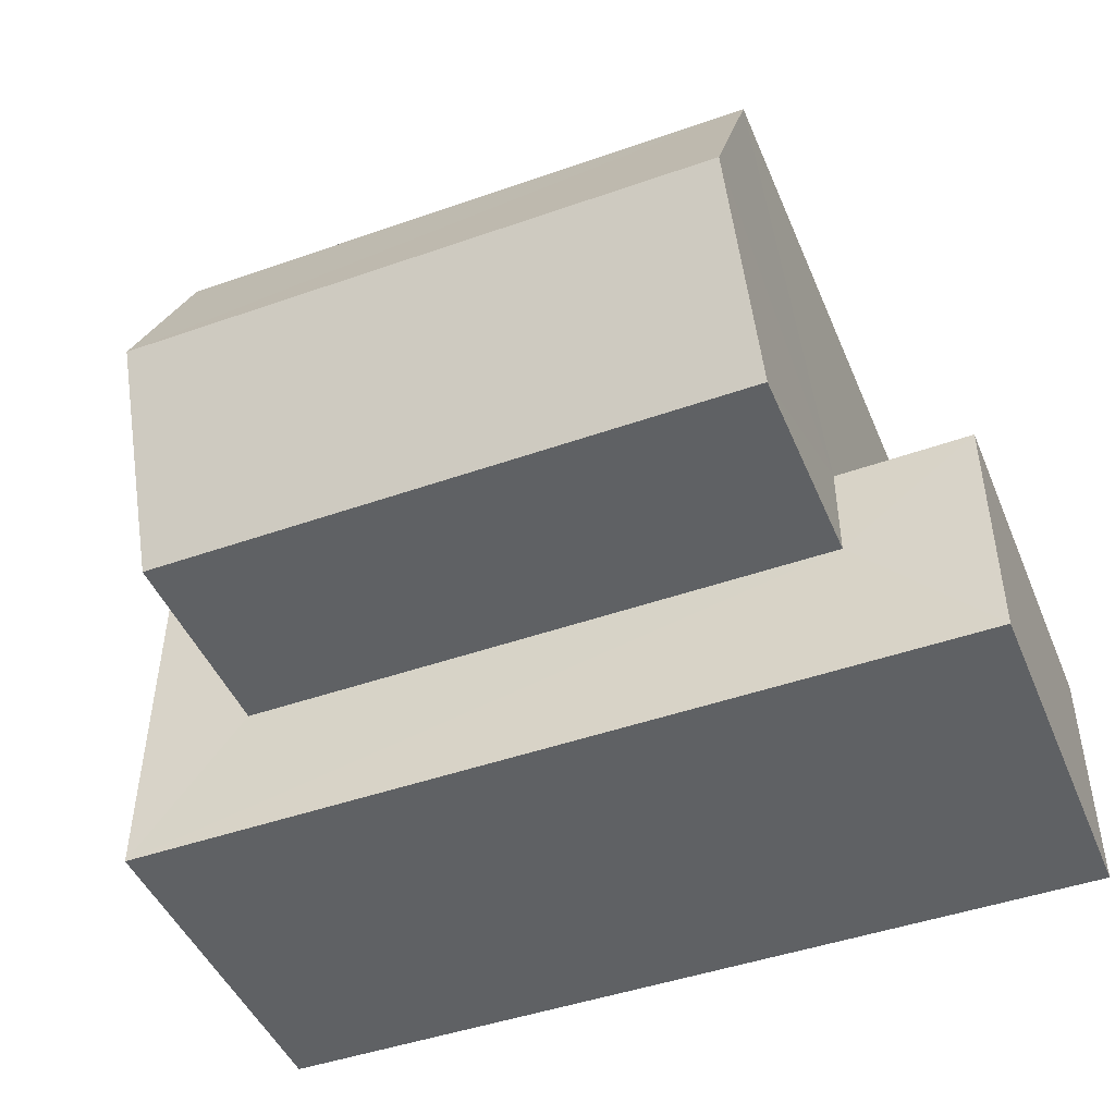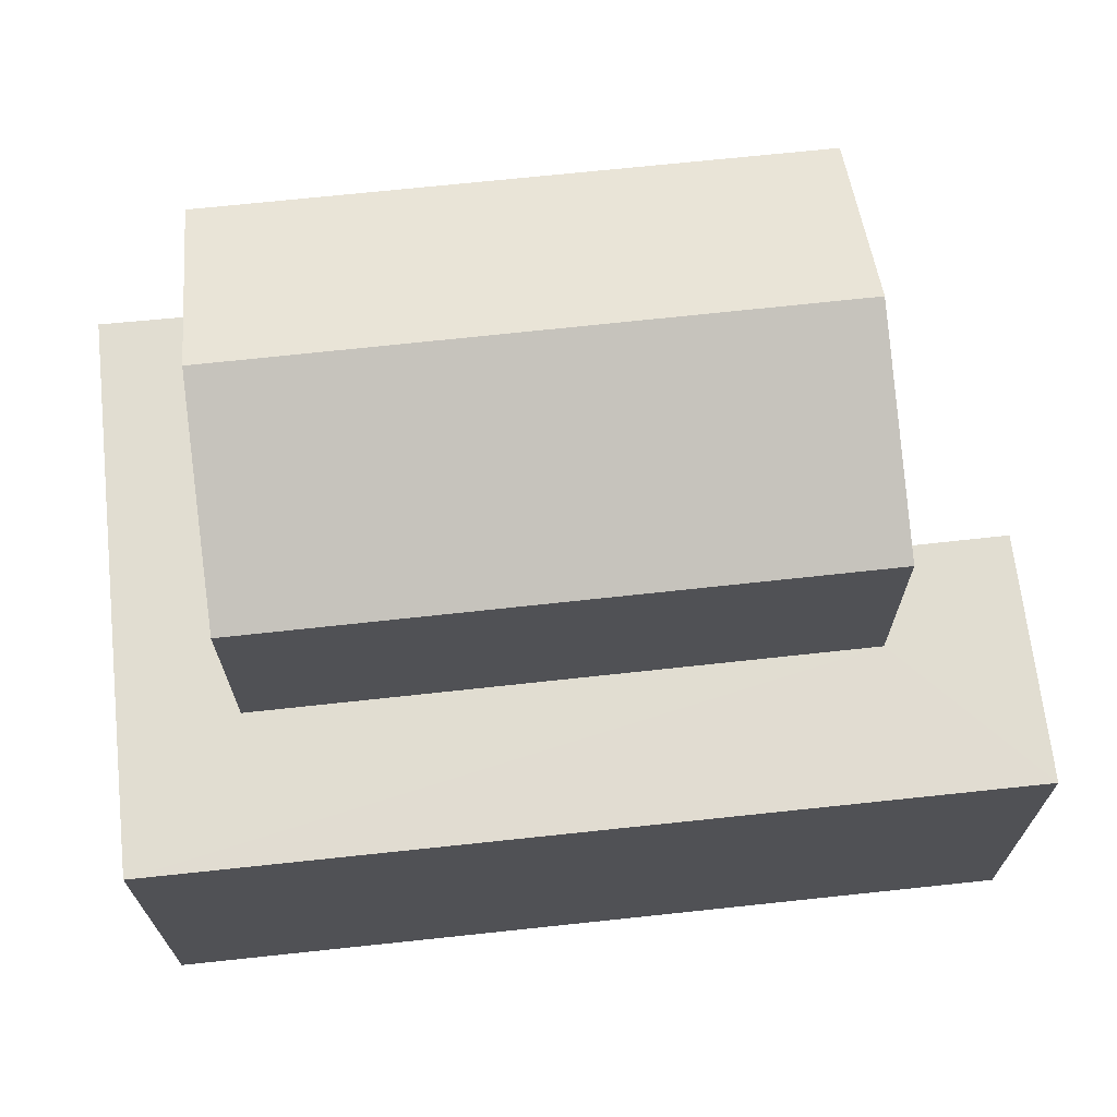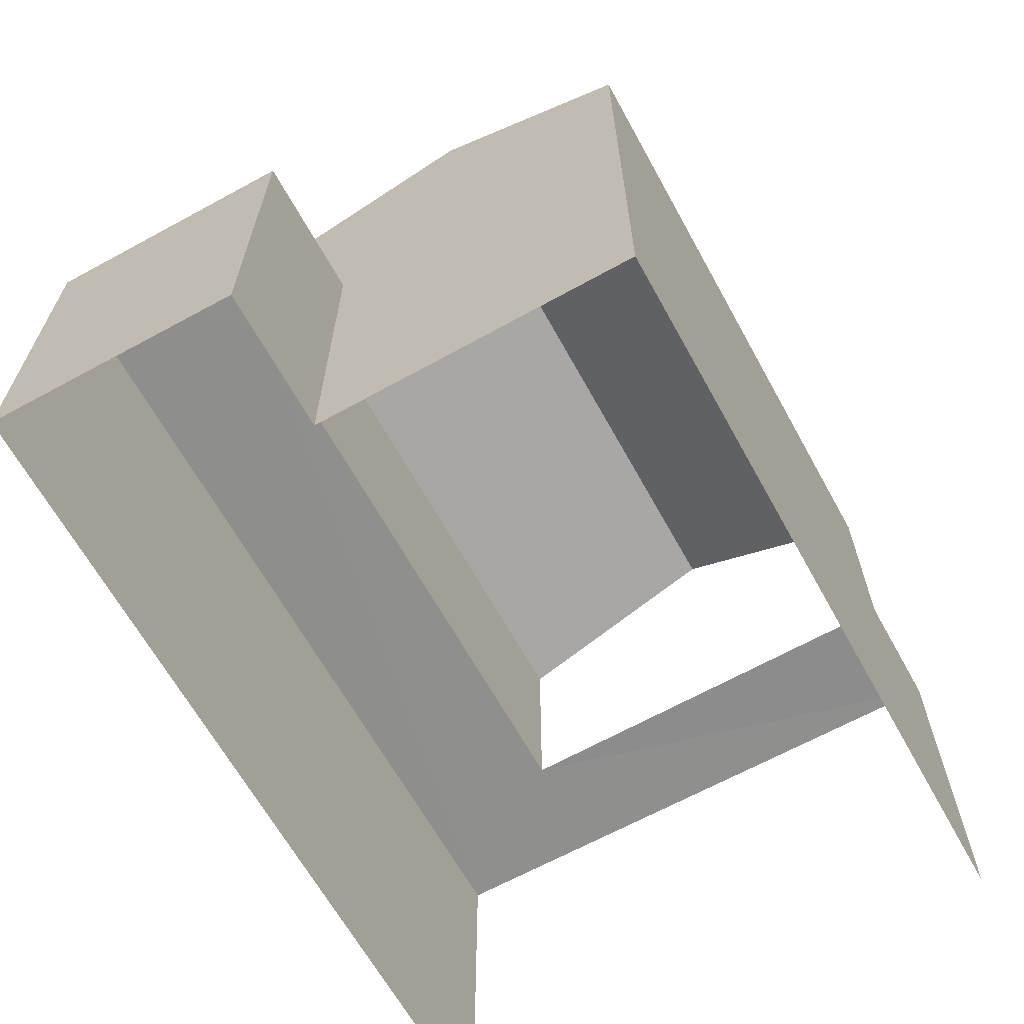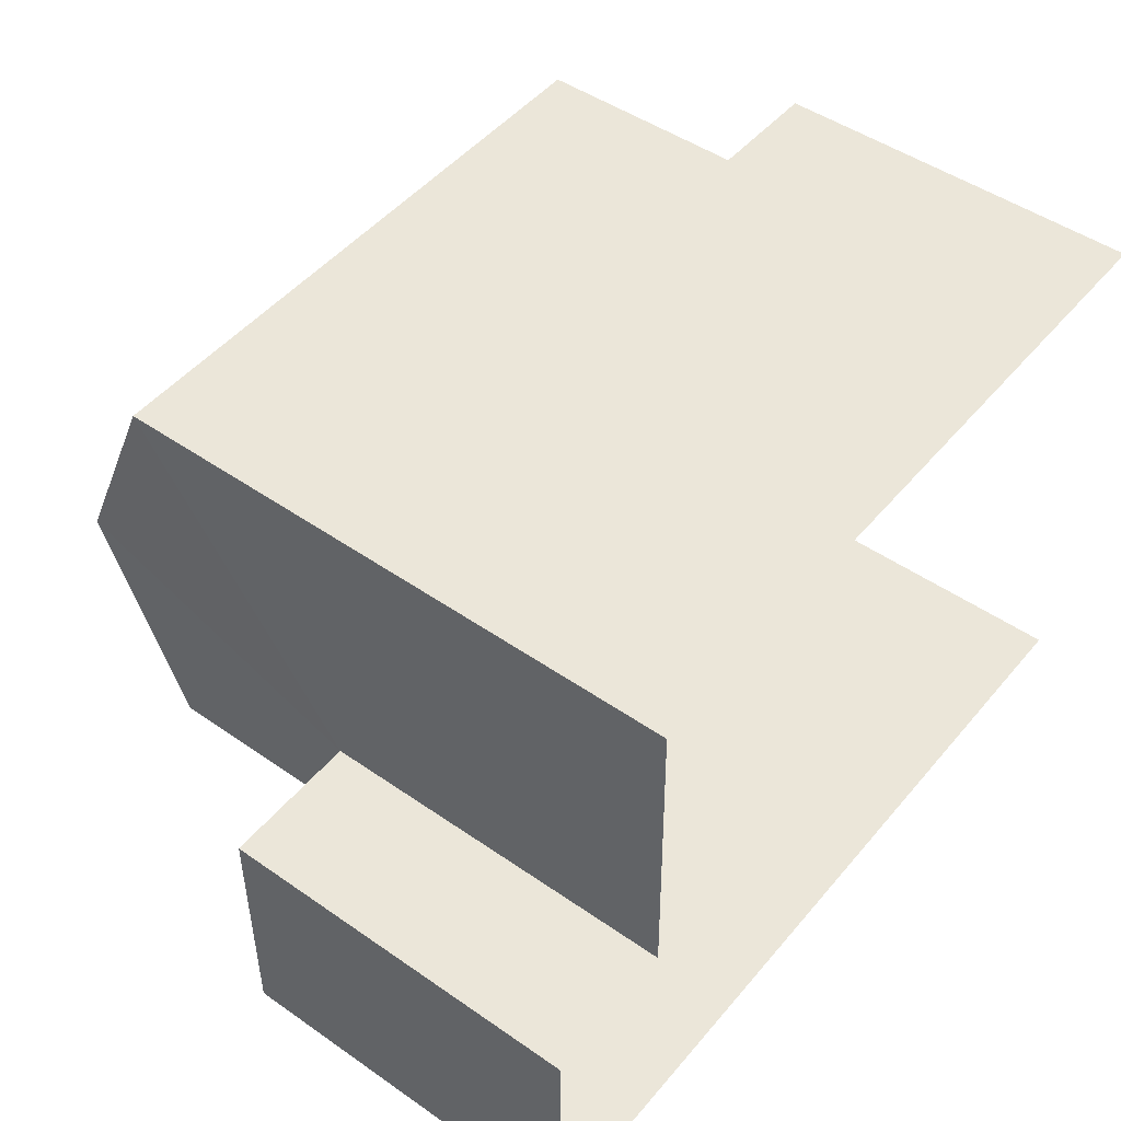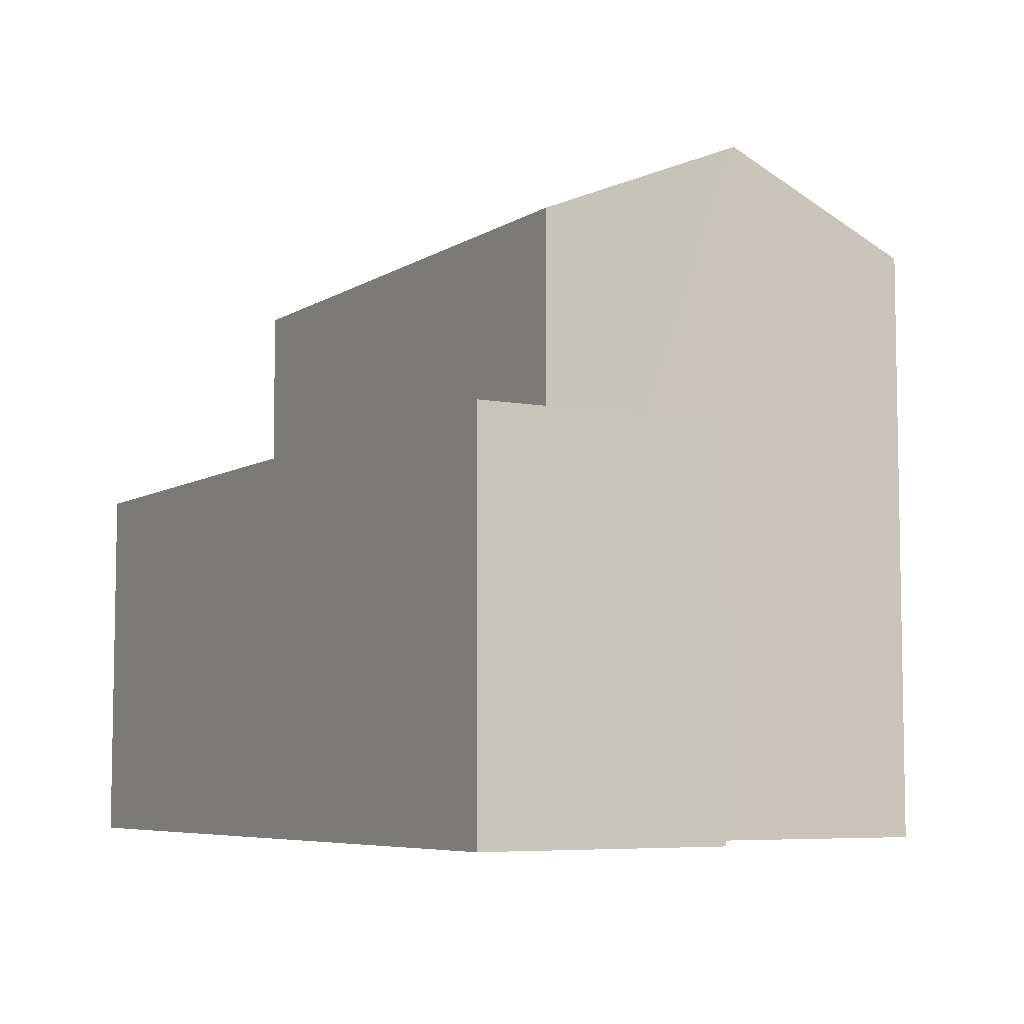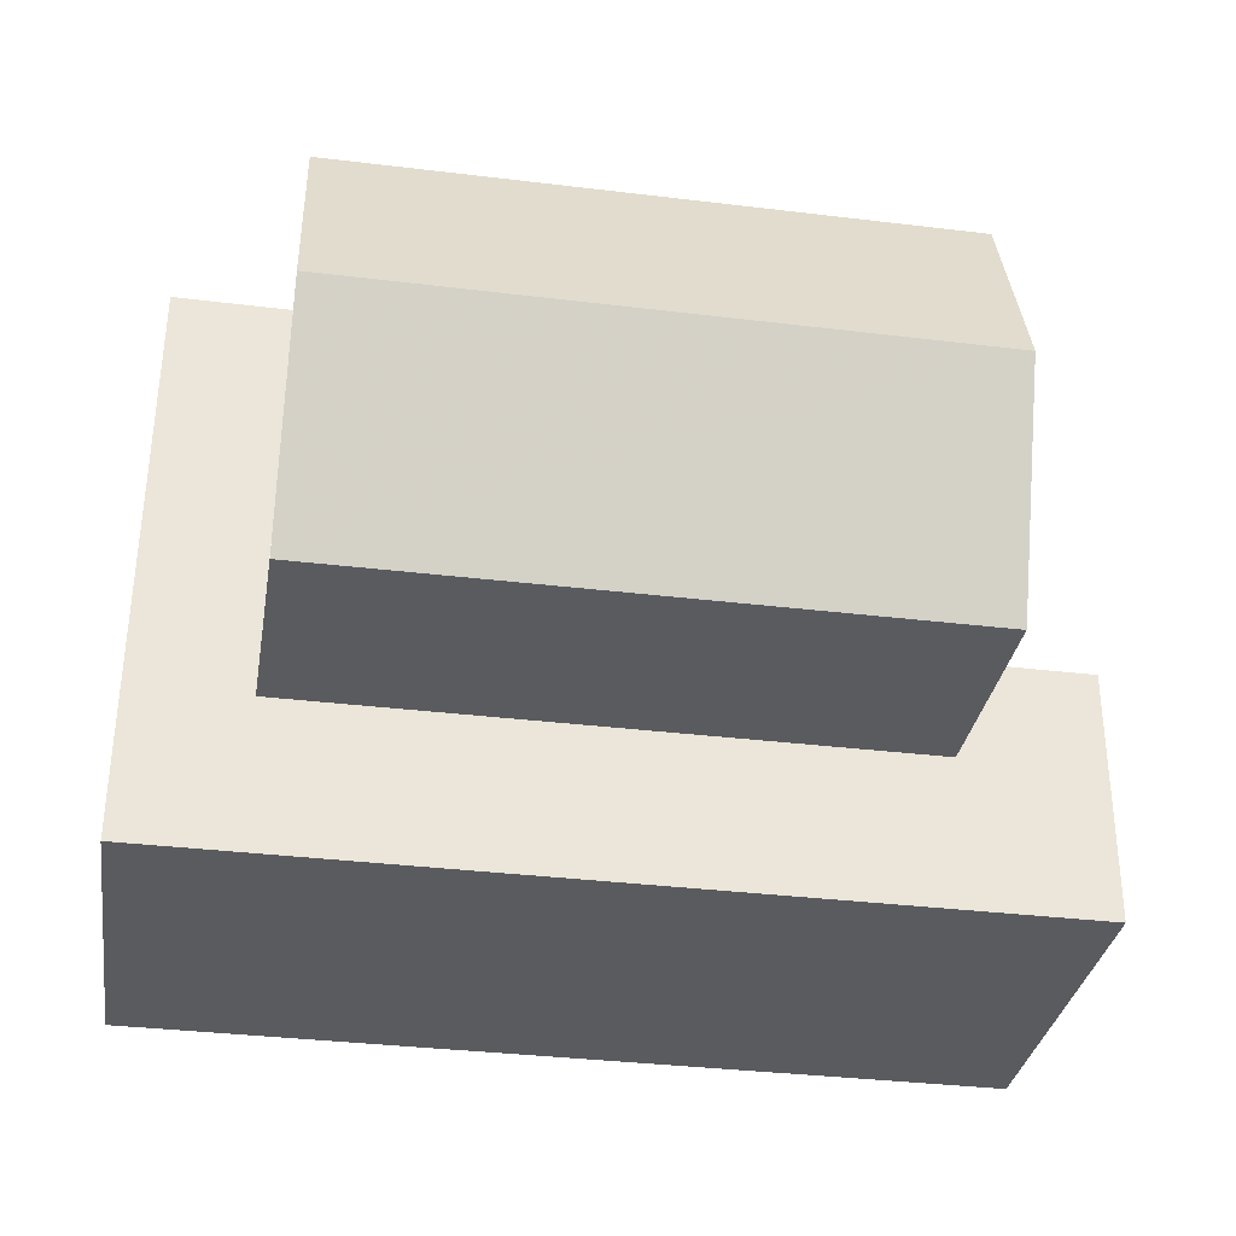
<metadata>
{"format":"obj","ext":"obj","renderer":"f3d","projection":"perspective","resolution":1024,"background":"white","views":[{"elev":-46.2,"azim":22.3,"up":"+Y"},{"elev":68.9,"azim":-6.7,"up":"+Z"},{"elev":-65.1,"azim":118.4,"up":"+Z"},{"elev":48.0,"azim":128.1,"up":"+Y"},{"elev":-6.5,"azim":59.4,"up":"+Z"},{"elev":-32.3,"azim":-9.0,"up":"+Y"}]}
</metadata>
<code>
v -3.723e+05 -1.041e+05 30.21
v -3.723e+05 -1.041e+05 30.21
v -3.723e+05 -1.041e+05 30.21
v -3.723e+05 -1.041e+05 30.21
v -3.723e+05 -1.041e+05 30.21
v -3.723e+05 -1.041e+05 30.21
v -3.723e+05 -1.041e+05 34.25
v -3.723e+05 -1.041e+05 34.25
v -3.723e+05 -1.041e+05 34.25
v -3.723e+05 -1.041e+05 34.25
v -3.723e+05 -1.041e+05 34.25
v -3.723e+05 -1.041e+05 34.25
v -3.723e+05 -1.041e+05 34.25
v -3.723e+05 -1.041e+05 34.25
v -3.723e+05 -1.041e+05 36.54
v -3.723e+05 -1.041e+05 36.54
v -3.723e+05 -1.041e+05 37.51
v -3.723e+05 -1.041e+05 37.51
v -3.723e+05 -1.041e+05 36.54
v -3.723e+05 -1.041e+05 36.54
f 1 2 3
f 3 2 4
f 1 5 2
f 4 2 6
f 16 14 17
f 14 11 17
f 11 19 17
f 10 1 3
f 10 12 1
f 7 8 9
f 9 8 10
f 10 11 12
f 8 7 13
f 12 11 14
f 8 11 10
f 15 16 17
f 18 15 17
f 19 20 18
f 17 19 18
f 13 7 6
f 2 13 6
f 8 20 19
f 11 8 19
f 2 5 13
f 20 8 13
f 18 20 13
f 13 5 15
f 18 13 15
f 7 4 6
f 7 9 4
f 16 15 14
f 15 5 14
f 14 1 12
f 14 5 1
f 10 3 4
f 9 10 4

</code>
